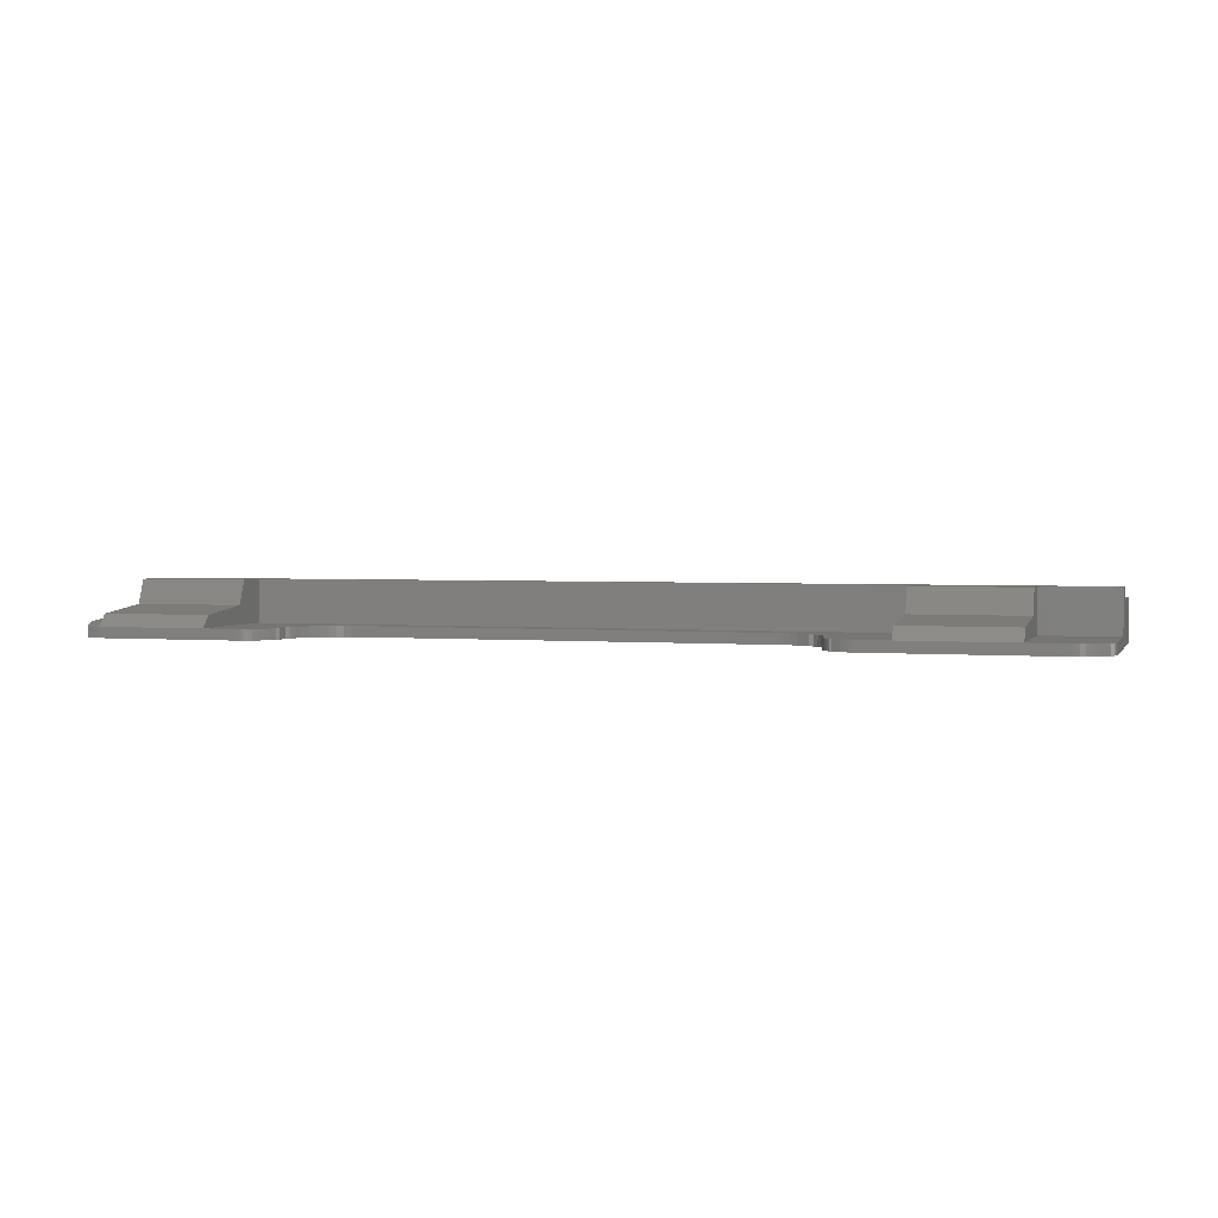
<metadata>
{"format":"stl","ext":"stl","renderer":"f3d","projection":"perspective","resolution":1024,"background":"white","views":[{"elev":2.5,"azim":17.1,"up":"+Z"}]}
</metadata>
<code>
# stl→obj: 433 verts, 870 faces
v 8.5 21 1.057e-15
v 15.2 17.42 0
v 12.2 13 0
v 15.44 17.73 0
v 15.75 17.97 0
v 16.11 18.12 0
v 29.5 21 2.558e-16
v 15.05 17.06 0
v 15 16.67 0
v 16.5 18.17 0
v 16.89 18.12 0
v 17.25 17.97 0
v 17.56 17.73 0
v 17.8 17.42 0
v 17.95 17.06 0
v 18 16.67 0
v 16.5 15.17 0
v 72 13 0
v 16.11 15.22 0
v 15.75 15.37 0
v 15.44 15.61 0
v 15.2 15.92 0
v 15.05 16.28 0
v 16.89 15.22 0
v 17.25 15.37 0
v 17.56 15.61 0
v 17.8 15.92 0
v 17.95 16.28 0
v 59.5 21 1.268e-16
v 89 21 0
v 72 9.3 0
v 84.75 17.97 0
v 84.44 17.73 0
v 84.2 17.42 0
v 82.2 13 0
v 84.05 17.06 0
v 84 16.67 0
v 85.11 18.12 0
v 85.5 18.17 0
v 85.89 18.12 0
v 86.25 17.97 0
v 86.56 17.73 0
v 86.8 17.42 0
v 86.95 17.06 0
v 87 16.67 0
v 84.75 15.37 0
v 89 13 0
v 84.44 15.61 0
v 84.2 15.92 0
v 84.05 16.28 0
v 85.11 15.22 0
v 85.5 15.17 0
v 85.89 15.22 0
v 86.25 15.37 0
v 86.56 15.61 0
v 86.8 15.92 0
v 86.95 16.28 0
v 6.629 20.35 1.057e-15
v 2 13 0.0001699
v 2 14.2 1.057e-15
v 2 11.3 1.04e-20
v 2 9.3 0
v 12.2 9.3 0
v 7.048 20.63 1.057e-15
v 7.509 20.83 1.057e-15
v 7.997 20.96 1.057e-15
v 82.2 9.3 0
v 89 13 4.2
v 89 14.2 3.9
v 89 21 3.9
v 89 14.2 4.2
v 2 10.22 5
v 2 9.3 1.8
v 2 9.3 2.8
v 2 11.3 1.812
v 2 10.3 5
v 2 14.2 5
v 2 14.2 3.9
v 72 10.22 5
v 72 9.3 1.8
v 72 9.3 2.8
v 72 9.3 1
v 72 12.6 1
v 72 10.3 5
v 72 12.6 5
v 57.65 9.957 1
v 57 10 0
v 57.65 9.957 0
v 57 10 1
v 27.2 10 0
v 27.2 10 1
v 6.992e-35 9.3 1
v 3.525e-16 4 0.000505
v 2.334e-05 4 1
v 6.992e-35 9.3 0.0001699
v 89 5 1
v 89 5 0
v 89 12.6 1
v 89 12.6 5
v 89 14.2 5
v 82.2 12.6 1
v 82.2 12.6 5
v 12.2 12.6 1
v 12.2 12.6 5
v 88.97 4.608 4.013e-06
v 88.97 4.608 1
v 72 2.165 1.186
v 72 2 1
v 30.79 21.17 2.558e-16
v 32 21.67 2.558e-16
v 33.04 22.46 2.558e-16
v 33.83 23.5 2.558e-16
v 58.21 21.17 1.268e-16
v 34.33 24.71 2.558e-16
v 34.5 26 2.558e-16
v 34.67 27.29 2.558e-16
v 35.17 28.5 2.558e-16
v 35.96 29.54 2.558e-16
v 57 21.67 1.268e-16
v 37 30.33 2.558e-16
v 38.21 30.83 2.558e-16
v 39.5 31 2.558e-16
v 55.96 22.46 1.268e-16
v 55.17 23.5 1.268e-16
v 49.5 31 1.268e-16
v 50.79 30.83 1.268e-16
v 52 30.33 1.268e-16
v 54.67 24.71 1.268e-16
v 53.04 29.54 1.268e-16
v 53.83 28.5 1.268e-16
v 54.33 27.29 1.268e-16
v 54.5 26 1.268e-16
v 54.5 21 1
v 50.79 30.83 1
v 49.5 31 1
v 52 30.33 1
v 53.04 29.54 1
v 53.83 28.5 1
v 54.33 27.29 1
v 54.5 26 1
v 54.67 24.71 1
v 55.17 23.5 1
v 55.96 22.46 1
v 57 21.67 1
v 58.21 21.17 1
v 59.5 21 1
v 39.5 31 1
v 29.5 21 1
v 30.79 21.17 1
v 32 21.67 1
v 33.04 22.46 1
v 33.83 23.5 1
v 34.33 24.71 1
v 34.5 26 1
v 34.67 27.29 1
v 35.17 28.5 1
v 35.96 29.54 1
v 37 30.33 1
v 38.21 30.83 1
v 49.5 21 2
v 8.5 21 3.9
v 34.5 21 1
v 39.5 21 2
v 6.629 20.35 3.9
v 7.048 20.63 3.9
v 7.509 20.83 3.9
v 7.997 20.96 3.9
v 2.334e-05 4 1.344
v 6.992e-35 9.3 1.8
v 0.06071 4 1.344
v 2 4 1.344
v 0.1522 10.07 0.0001569
v 0.5858 10.71 0.0001201
v 1.235 11.15 6.5e-05
v 0.1524 10.07 1.812
v 0.5859 10.71 1.812
v 1.235 11.15 1.812
v 72 2.994 2.122
v 72 8.703 2.736
v 72 8.803 2.747
v 2 2.994 2.122
v 2 2 1
v 2 8.703 2.736
v 2 8.803 2.747
v 69 2 1
v 15.2 2 1
v 12.2 9.3 1
v 12.2 2 1
v 18.87 7.5 1
v 19.23 8.044 1
v 19.66 8.536 1
v 20.16 8.967 1
v 20.7 9.33 1
v 21.29 9.619 1
v 21.91 9.83 1
v 22.55 9.957 1
v 23.2 10 1
v 15.59 2.026 1
v 15.98 2.102 1
v 18.58 6.913 1
v 16.35 2.228 1
v 16.7 2.402 1
v 17.03 2.62 1
v 18.37 6.294 1
v 17.32 2.879 1
v 17.58 3.174 1
v 17.8 3.5 1
v 18.24 5.653 1
v 17.97 3.852 1
v 18.1 4.224 1
v 18.2 5 1
v 18.17 4.608 1
v 61 10 1
v 61.65 9.957 1
v 62.29 9.83 1
v 62.91 9.619 1
v 63.5 9.33 1
v 64.04 8.967 1
v 64.54 8.536 1
v 64.97 8.044 1
v 65.33 7.5 1
v 65.62 6.913 1
v 65.83 6.294 1
v 65.96 5.653 1
v 66 5 1
v 66.03 4.608 1
v 66.1 4.224 1
v 66.23 3.852 1
v 66.4 3.5 1
v 66.62 3.174 1
v 66.88 2.879 1
v 67.17 2.62 1
v 67.5 2.402 1
v 67.85 2.228 1
v 68.22 2.102 1
v 68.61 2.026 1
v 66.03 4.608 1.76e-05
v 66 5 1.369e-05
v 65.96 5.653 1.369e-05
v 65.83 6.294 1.369e-05
v 65.62 6.913 1.369e-05
v 65.33 7.5 1.369e-05
v 64.97 8.044 1.369e-05
v 64.54 8.536 1.369e-05
v 64.04 8.967 1.369e-05
v 63.5 9.33 1.369e-05
v 62.91 9.619 1.369e-05
v 62.29 9.83 1.369e-05
v 61.65 9.957 1.369e-05
v 61 10 1.369e-05
v 23.2 10 0.0001329
v 22.55 9.957 0.0001329
v 21.91 9.83 0.0001329
v 21.29 9.619 0.0001329
v 20.7 9.33 0.0001329
v 20.16 8.967 0.0001329
v 19.66 8.536 0.0001329
v 19.23 8.044 0.0001329
v 18.87 7.5 0.0001329
v 18.58 6.913 0.0001329
v 18.37 6.294 0.0001329
v 18.24 5.653 0.0001329
v 18.2 5 0.0001329
v 18.17 4.608 0.0001381
v 12.2 9.3 2.8
v 12.2 10.22 5
v 12.2 10.3 5
v 82.2 9.3 2.8
v 82.2 9.3 1
v 82.2 10.22 5
v 82.2 10.3 5
v 82.2 2.994 2.122
v 82.2 2 1
v 82.2 8.703 2.736
v 82.2 8.803 2.747
v 66.1 4.224 2.144e-05
v 66.23 3.852 2.515e-05
v 66.4 3.5 2.867e-05
v 66.62 3.174 3.193e-05
v 66.88 2.879 3.487e-05
v 67.17 2.62 3.746e-05
v 67.5 2.402 3.963e-05
v 67.85 2.228 4.137e-05
v 68.22 2.102 4.263e-05
v 68.61 2.026 4.339e-05
v 69 2 4.365e-05
v 86 2 1
v 86 2 3.074e-05
v 86.39 2.026 1
v 86.39 2.026 3.048e-05
v 86.78 2.102 1
v 86.78 2.102 2.97e-05
v 87.15 2.228 1
v 87.15 2.228 2.84e-05
v 87.5 2.402 1
v 87.5 2.402 2.663e-05
v 87.83 2.62 1
v 87.83 2.62 2.439e-05
v 88.12 2.879 1
v 88.12 2.879 2.174e-05
v 88.38 3.174 1
v 88.38 3.174 1.872e-05
v 88.6 3.5 1
v 88.6 3.5 1.537e-05
v 88.77 3.852 1
v 88.77 3.852 1.177e-05
v 88.9 4.224 1
v 88.9 4.224 7.957e-06
v 15.2 2 0.0001726
v 15.59 2.026 0.0001723
v 15.98 2.102 0.0001713
v 16.35 2.228 0.0001696
v 16.7 2.402 0.0001673
v 17.03 2.62 0.0001644
v 17.32 2.879 0.000161
v 17.58 3.174 0.0001571
v 17.8 3.5 0.0001528
v 17.97 3.852 0.0001481
v 18.1 4.224 0.0001432
v 0.06815 3.482 0.0005118
v 0.2679 3 0.0005182
v 0.5858 2.586 0.0005237
v 1 2.268 0.0005279
v 1.482 2.068 0.0005305
v 2 2 0.0005314
v 12.2 2.994 2.122
v 12.2 8.703 2.736
v 12.2 8.803 2.747
v 0.06817 3.482 1
v 0.268 3 1
v 0.5858 2.586 1
v 1 2.268 1
v 1.482 2.068 1
v 12.2 9.719 5
v 2 9.719 5
v 82.2 9.719 5
v 72 9.719 5
v 15.92 15.67 3.9
v 16.2 15.56 3.9
v 16.5 15.52 3.9
v 15.69 15.86 3.9
v 15.5 16.1 3.9
v 15.39 16.37 3.9
v 15.35 16.67 3.9
v 16.8 15.56 3.9
v 17.07 15.67 3.9
v 17.31 15.86 3.9
v 17.5 16.1 3.9
v 17.61 16.37 3.9
v 17.65 16.67 3.9
v 85.2 15.56 3.9
v 84.93 15.67 3.9
v 84.69 15.86 3.9
v 84.5 16.1 3.9
v 84.39 16.37 3.9
v 84.35 16.67 3.9
v 85.5 15.52 3.9
v 85.8 15.56 3.9
v 86.08 15.67 3.9
v 86.31 15.86 3.9
v 86.5 16.1 3.9
v 86.61 16.37 3.9
v 86.65 16.67 3.9
v 16.5 17.82 3.9
v 16.2 17.78 3.9
v 15.92 17.67 3.9
v 15.69 17.48 3.9
v 15.5 17.25 3.9
v 15.39 16.97 3.9
v 16.8 17.78 3.9
v 17.07 17.67 3.9
v 17.31 17.48 3.9
v 17.5 17.25 3.9
v 17.61 16.97 3.9
v 84.69 17.48 3.9
v 84.5 17.25 3.9
v 84.39 16.97 3.9
v 84.92 17.67 3.9
v 85.2 17.78 3.9
v 85.5 17.82 3.9
v 85.8 17.78 3.9
v 86.07 17.67 3.9
v 86.31 17.48 3.9
v 86.5 17.25 3.9
v 86.61 16.97 3.9
v 84.35 16.67 0
v 84.39 16.97 0
v 84.5 17.25 0
v 84.69 17.48 0
v 84.92 17.67 0
v 85.2 17.78 0
v 85.5 17.82 0
v 85.8 17.78 0
v 86.07 17.67 0
v 86.31 17.48 0
v 86.5 17.25 0
v 86.61 16.97 0
v 86.65 16.67 0
v 84.39 16.37 0
v 84.5 16.1 0
v 84.69 15.86 0
v 84.93 15.67 0
v 85.2 15.56 0
v 85.5 15.52 0
v 85.8 15.56 0
v 86.08 15.67 0
v 86.31 15.86 0
v 86.5 16.1 0
v 86.61 16.37 0
v 15.35 16.67 0
v 15.39 16.97 0
v 15.5 17.25 0
v 15.69 17.48 0
v 15.92 17.67 0
v 16.2 17.78 0
v 16.5 17.82 0
v 16.8 17.78 0
v 17.07 17.67 0
v 17.31 17.48 0
v 17.5 17.25 0
v 17.61 16.97 0
v 17.65 16.67 0
v 15.39 16.37 0
v 15.5 16.1 0
v 15.69 15.86 0
v 15.92 15.67 0
v 16.2 15.56 0
v 16.5 15.52 0
v 16.8 15.56 0
v 17.07 15.67 0
v 17.31 15.86 0
v 17.5 16.1 0
v 17.61 16.37 0
f 1 2 3
f 2 1 4
f 4 1 5
f 5 1 6
f 6 1 7
f 3 2 8
f 3 8 9
f 6 7 10
f 10 7 11
f 11 7 12
f 12 7 13
f 13 7 14
f 14 7 15
f 15 7 16
f 3 17 18
f 17 3 19
f 19 3 20
f 20 3 21
f 21 3 22
f 22 3 23
f 23 3 9
f 18 17 24
f 18 24 25
f 18 25 26
f 18 26 27
f 18 27 28
f 18 28 16
f 18 16 7
f 18 7 29
f 18 29 30
f 18 30 31
f 31 30 32
f 31 32 33
f 31 33 34
f 31 34 35
f 35 34 36
f 35 36 37
f 32 30 38
f 38 30 39
f 39 30 40
f 40 30 41
f 41 30 42
f 42 30 43
f 43 30 44
f 44 30 45
f 35 46 47
f 46 35 48
f 48 35 49
f 49 35 50
f 50 35 37
f 47 46 51
f 47 51 52
f 47 52 53
f 47 53 54
f 47 54 55
f 47 55 56
f 47 56 57
f 47 57 45
f 47 45 30
f 58 59 60
f 59 58 61
f 61 58 62
f 62 58 63
f 63 58 64
f 63 64 65
f 63 65 66
f 63 66 1
f 63 1 3
f 67 31 35
f 30 68 47
f 68 30 69
f 69 30 70
f 71 68 69
f 72 73 74
f 73 72 75
f 75 72 76
f 75 76 77
f 75 77 61
f 61 77 59
f 59 77 60
f 60 77 78
f 79 80 81
f 80 79 82
f 82 79 83
f 83 79 84
f 83 84 85
f 86 87 88
f 87 86 89
f 89 90 87
f 90 89 91
f 92 93 94
f 93 92 95
f 47 96 97
f 96 47 98
f 98 47 99
f 99 47 68
f 99 68 100
f 100 68 71
f 99 101 98
f 101 99 102
f 85 103 83
f 103 85 104
f 105 96 106
f 96 105 97
f 107 82 108
f 82 107 80
f 109 29 7
f 29 109 110
f 29 110 111
f 29 111 112
f 29 112 113
f 113 112 114
f 113 114 115
f 113 115 116
f 113 116 117
f 113 117 118
f 113 118 119
f 119 118 120
f 119 120 121
f 119 121 122
f 119 122 123
f 123 122 124
f 124 122 125
f 124 125 126
f 124 126 127
f 124 127 128
f 128 127 129
f 128 129 130
f 128 130 131
f 128 131 132
f 133 134 135
f 134 133 136
f 136 133 137
f 137 133 138
f 138 133 139
f 139 133 140
f 140 133 141
f 141 133 142
f 142 133 143
f 143 133 144
f 144 133 145
f 145 133 146
f 122 135 125
f 135 122 147
f 135 126 125
f 126 135 134
f 134 127 126
f 127 134 136
f 136 129 127
f 129 136 137
f 129 138 130
f 138 129 137
f 130 139 131
f 139 130 138
f 131 140 132
f 140 131 139
f 132 141 128
f 141 132 140
f 128 142 124
f 142 128 141
f 124 143 123
f 143 124 142
f 143 119 123
f 119 143 144
f 144 113 119
f 113 144 145
f 145 29 113
f 29 145 146
f 148 109 7
f 109 148 149
f 149 110 109
f 110 149 150
f 150 111 110
f 111 150 151
f 152 111 151
f 111 152 112
f 153 112 152
f 112 153 114
f 154 114 153
f 114 154 115
f 155 115 154
f 115 155 116
f 156 116 155
f 116 156 117
f 157 117 156
f 117 157 118
f 157 120 118
f 120 157 158
f 158 121 120
f 121 158 159
f 159 122 121
f 122 159 147
f 160 146 133
f 1 148 7
f 148 1 161
f 148 161 162
f 162 161 163
f 163 161 160
f 29 70 30
f 70 29 146
f 70 146 160
f 70 160 161
f 160 147 163
f 147 160 135
f 162 149 148
f 149 162 150
f 150 162 151
f 151 162 152
f 152 162 153
f 153 162 154
f 154 162 147
f 154 147 155
f 155 147 156
f 156 147 157
f 157 147 158
f 158 147 159
f 147 162 163
f 133 135 160
f 77 69 78
f 69 77 71
f 71 77 100
f 164 60 78
f 60 164 58
f 164 64 58
f 64 164 165
f 165 65 64
f 65 165 166
f 166 66 65
f 66 166 167
f 167 1 66
f 1 167 161
f 168 73 169
f 73 168 170
f 73 170 171
f 169 94 168
f 94 169 92
f 172 62 95
f 62 172 173
f 62 173 174
f 62 174 61
f 73 175 169
f 175 73 176
f 176 73 177
f 177 73 75
f 174 75 61
f 75 174 177
f 175 92 169
f 92 175 95
f 95 175 172
f 176 172 175
f 172 176 173
f 173 177 174
f 177 173 176
f 178 80 107
f 80 178 179
f 80 179 180
f 80 180 81
f 181 171 182
f 171 181 183
f 171 183 73
f 73 183 184
f 73 184 74
f 108 82 185
f 186 187 188
f 187 186 103
f 103 186 189
f 103 189 190
f 103 190 191
f 103 191 192
f 103 192 193
f 103 193 194
f 103 194 195
f 103 195 196
f 103 196 197
f 103 197 83
f 189 186 198
f 189 198 199
f 189 199 200
f 200 199 201
f 200 201 202
f 200 202 203
f 200 203 204
f 204 203 205
f 204 205 206
f 204 206 207
f 204 207 208
f 208 207 209
f 208 209 210
f 208 210 211
f 211 210 212
f 83 197 91
f 83 91 89
f 83 89 86
f 83 86 213
f 83 213 214
f 83 214 215
f 83 215 216
f 83 216 217
f 83 217 218
f 83 218 219
f 83 219 220
f 83 220 221
f 83 221 222
f 83 222 223
f 83 223 224
f 83 224 225
f 83 225 226
f 83 226 227
f 83 227 228
f 83 228 229
f 83 229 230
f 83 230 231
f 83 231 232
f 83 232 233
f 83 233 234
f 83 234 235
f 83 235 236
f 83 236 185
f 83 185 82
f 225 237 226
f 237 225 238
f 224 238 225
f 238 224 239
f 223 239 224
f 239 223 240
f 222 240 223
f 240 222 241
f 221 241 222
f 241 221 242
f 220 242 221
f 242 220 243
f 219 243 220
f 243 219 244
f 219 245 244
f 245 219 218
f 218 246 245
f 246 218 217
f 217 247 246
f 247 217 216
f 216 248 247
f 248 216 215
f 215 249 248
f 249 215 214
f 214 250 249
f 250 214 213
f 250 86 88
f 86 250 213
f 91 251 90
f 251 91 197
f 197 252 251
f 252 197 196
f 196 253 252
f 253 196 195
f 195 254 253
f 254 195 194
f 194 255 254
f 255 194 193
f 193 256 255
f 256 193 192
f 192 257 256
f 257 192 191
f 257 190 258
f 190 257 191
f 258 189 259
f 189 258 190
f 259 200 260
f 200 259 189
f 260 204 261
f 204 260 200
f 261 208 262
f 208 261 204
f 262 211 263
f 211 262 208
f 264 211 212
f 211 264 263
f 103 265 187
f 265 103 266
f 266 103 267
f 267 103 104
f 101 268 269
f 268 101 270
f 270 101 271
f 271 101 102
f 269 272 273
f 272 269 274
f 274 269 275
f 275 269 268
f 272 108 273
f 108 272 107
f 107 272 178
f 226 276 227
f 276 226 237
f 227 277 228
f 277 227 276
f 228 278 229
f 278 228 277
f 229 279 230
f 279 229 278
f 230 280 231
f 280 230 279
f 281 231 280
f 231 281 232
f 282 232 281
f 232 282 233
f 283 233 282
f 233 283 234
f 284 234 283
f 234 284 235
f 285 235 284
f 235 285 236
f 286 236 285
f 236 286 185
f 287 286 288
f 286 287 273
f 286 108 185
f 108 286 273
f 289 288 290
f 288 289 287
f 291 290 292
f 290 291 289
f 293 292 294
f 292 293 291
f 295 294 296
f 294 295 293
f 297 296 298
f 296 297 295
f 299 298 300
f 298 299 297
f 300 301 299
f 301 300 302
f 302 303 301
f 303 302 304
f 304 305 303
f 305 304 306
f 306 307 305
f 307 306 308
f 308 106 307
f 106 308 105
f 287 269 273
f 269 287 101
f 101 287 98
f 98 287 289
f 98 289 291
f 98 291 293
f 98 293 295
f 98 295 297
f 98 297 299
f 98 299 301
f 98 301 303
f 98 303 305
f 98 305 307
f 98 307 106
f 98 106 96
f 47 67 35
f 67 47 288
f 288 47 290
f 290 47 292
f 292 47 294
f 294 47 296
f 296 47 298
f 298 47 300
f 300 47 302
f 302 47 304
f 304 47 306
f 306 47 308
f 308 47 105
f 105 47 97
f 3 251 63
f 251 3 18
f 63 251 252
f 63 252 253
f 63 253 254
f 63 254 255
f 63 255 256
f 63 256 257
f 63 257 258
f 63 258 259
f 63 259 309
f 309 259 310
f 310 259 311
f 311 259 260
f 311 260 312
f 312 260 313
f 313 260 314
f 314 260 261
f 314 261 315
f 315 261 316
f 316 261 317
f 317 261 262
f 317 262 318
f 318 262 319
f 319 262 264
f 264 262 263
f 251 18 90
f 90 18 87
f 87 18 88
f 88 18 250
f 250 18 249
f 249 18 248
f 248 18 247
f 247 18 246
f 246 18 245
f 245 18 244
f 244 18 243
f 243 18 242
f 242 18 241
f 241 18 240
f 240 18 239
f 239 18 238
f 238 18 237
f 237 18 276
f 276 18 277
f 277 18 278
f 278 18 279
f 279 18 280
f 280 18 281
f 281 18 282
f 282 18 283
f 283 18 284
f 284 18 285
f 285 18 286
f 286 18 31
f 286 31 288
f 288 31 67
f 62 93 95
f 93 62 320
f 320 62 321
f 321 62 322
f 322 62 323
f 323 62 324
f 324 62 325
f 325 62 63
f 325 63 309
f 187 326 188
f 326 187 327
f 327 187 328
f 328 187 265
f 326 182 188
f 182 326 181
f 94 320 329
f 320 94 93
f 329 321 330
f 321 329 320
f 330 322 331
f 322 330 321
f 323 331 322
f 331 323 332
f 324 332 323
f 332 324 333
f 325 333 324
f 333 325 182
f 186 325 309
f 325 186 188
f 182 325 188
f 198 309 310
f 309 198 186
f 199 310 311
f 310 199 198
f 201 311 312
f 311 201 199
f 202 312 313
f 312 202 201
f 203 313 314
f 313 203 202
f 205 314 315
f 314 205 203
f 315 206 205
f 206 315 316
f 316 207 206
f 207 316 317
f 317 209 207
f 209 317 318
f 318 210 209
f 210 318 319
f 319 212 210
f 212 319 264
f 94 329 168
f 182 171 333
f 168 329 330
f 331 168 330
f 332 168 331
f 333 170 168
f 170 333 171
f 333 168 332
f 181 327 183
f 327 181 326
f 265 334 328
f 334 265 266
f 335 74 184
f 74 335 72
f 178 274 179
f 274 178 272
f 268 336 275
f 336 268 270
f 337 81 180
f 81 337 79
f 274 180 179
f 180 274 275
f 327 184 183
f 184 327 328
f 78 338 164
f 338 78 339
f 339 78 340
f 340 78 69
f 164 338 165
f 165 338 166
f 166 338 167
f 167 338 161
f 161 338 341
f 161 341 342
f 161 342 343
f 161 343 344
f 340 69 345
f 345 69 346
f 346 69 347
f 347 69 348
f 348 69 349
f 349 69 350
f 350 69 351
f 350 351 352
f 350 352 353
f 350 353 354
f 350 354 355
f 350 355 356
f 351 69 357
f 357 69 358
f 358 69 359
f 359 69 360
f 360 69 361
f 361 69 362
f 362 69 363
f 161 364 70
f 364 161 365
f 365 161 366
f 366 161 367
f 367 161 368
f 368 161 369
f 369 161 344
f 70 364 370
f 70 370 371
f 70 371 372
f 70 372 373
f 70 373 374
f 70 374 350
f 70 350 375
f 375 350 376
f 376 350 377
f 377 350 356
f 70 375 378
f 70 378 379
f 70 379 380
f 70 380 381
f 70 381 382
f 70 382 383
f 70 383 384
f 70 384 385
f 70 385 363
f 70 363 69
f 271 85 84
f 77 104 100
f 104 77 76
f 104 76 267
f 100 104 85
f 100 85 102
f 102 85 271
f 100 102 99
f 334 184 328
f 184 334 335
f 334 72 335
f 72 334 76
f 76 334 267
f 267 334 266
f 275 337 180
f 337 275 336
f 336 79 337
f 79 336 84
f 84 336 271
f 271 336 270
f 36 50 37
f 50 36 34
f 50 34 49
f 49 34 33
f 49 33 386
f 386 33 387
f 387 33 388
f 388 33 32
f 388 32 389
f 389 32 390
f 390 32 38
f 390 38 391
f 391 38 39
f 391 39 392
f 392 39 40
f 392 40 393
f 393 40 394
f 394 40 41
f 394 41 395
f 395 41 42
f 395 42 396
f 396 42 397
f 397 42 43
f 397 43 398
f 386 48 49
f 48 386 399
f 48 399 400
f 48 400 46
f 46 400 401
f 46 401 402
f 46 402 51
f 51 402 403
f 51 403 52
f 52 403 404
f 52 404 405
f 52 405 53
f 53 405 406
f 53 406 54
f 54 406 407
f 54 407 55
f 55 407 408
f 55 408 409
f 55 409 56
f 56 409 398
f 56 398 43
f 56 43 44
f 56 44 57
f 57 44 45
f 8 23 9
f 23 8 2
f 23 2 22
f 22 2 4
f 22 4 410
f 410 4 411
f 411 4 412
f 412 4 5
f 412 5 413
f 413 5 414
f 414 5 6
f 414 6 415
f 415 6 10
f 415 10 416
f 416 10 11
f 416 11 417
f 417 11 418
f 418 11 12
f 418 12 419
f 419 12 13
f 419 13 420
f 420 13 421
f 421 13 14
f 421 14 422
f 410 21 22
f 21 410 423
f 21 423 424
f 21 424 20
f 20 424 425
f 20 425 426
f 20 426 19
f 19 426 427
f 19 427 17
f 17 427 428
f 17 428 429
f 17 429 24
f 24 429 430
f 24 430 25
f 25 430 431
f 25 431 26
f 26 431 432
f 26 432 433
f 26 433 27
f 27 433 422
f 27 422 14
f 27 14 15
f 27 15 28
f 28 15 16
f 372 420 373
f 420 372 419
f 372 418 419
f 418 372 371
f 371 417 418
f 417 371 370
f 370 416 417
f 416 370 364
f 364 415 416
f 415 364 365
f 365 414 415
f 414 365 366
f 366 413 414
f 413 366 367
f 413 368 412
f 368 413 367
f 412 369 411
f 369 412 368
f 411 344 410
f 344 411 369
f 410 343 423
f 343 410 344
f 423 342 424
f 342 423 343
f 424 341 425
f 341 424 342
f 341 426 425
f 426 341 338
f 338 427 426
f 427 338 339
f 339 428 427
f 428 339 340
f 340 429 428
f 429 340 345
f 345 430 429
f 430 345 346
f 346 431 430
f 431 346 347
f 348 431 347
f 431 348 432
f 349 432 348
f 432 349 433
f 350 433 349
f 433 350 422
f 374 422 350
f 422 374 421
f 373 421 374
f 421 373 420
f 353 402 401
f 402 353 352
f 352 403 402
f 403 352 351
f 351 404 403
f 404 351 357
f 357 405 404
f 405 357 358
f 358 406 405
f 406 358 359
f 359 407 406
f 407 359 360
f 361 407 360
f 407 361 408
f 362 408 361
f 408 362 409
f 363 409 362
f 409 363 398
f 385 398 363
f 398 385 397
f 384 397 385
f 397 384 396
f 383 396 384
f 396 383 395
f 383 394 395
f 394 383 382
f 382 393 394
f 393 382 381
f 381 392 393
f 392 381 380
f 380 391 392
f 391 380 379
f 379 390 391
f 390 379 378
f 378 389 390
f 389 378 375
f 389 376 388
f 376 389 375
f 388 377 387
f 377 388 376
f 387 356 386
f 356 387 377
f 386 355 399
f 355 386 356
f 399 354 400
f 354 399 355
f 400 353 401
f 353 400 354

</code>
